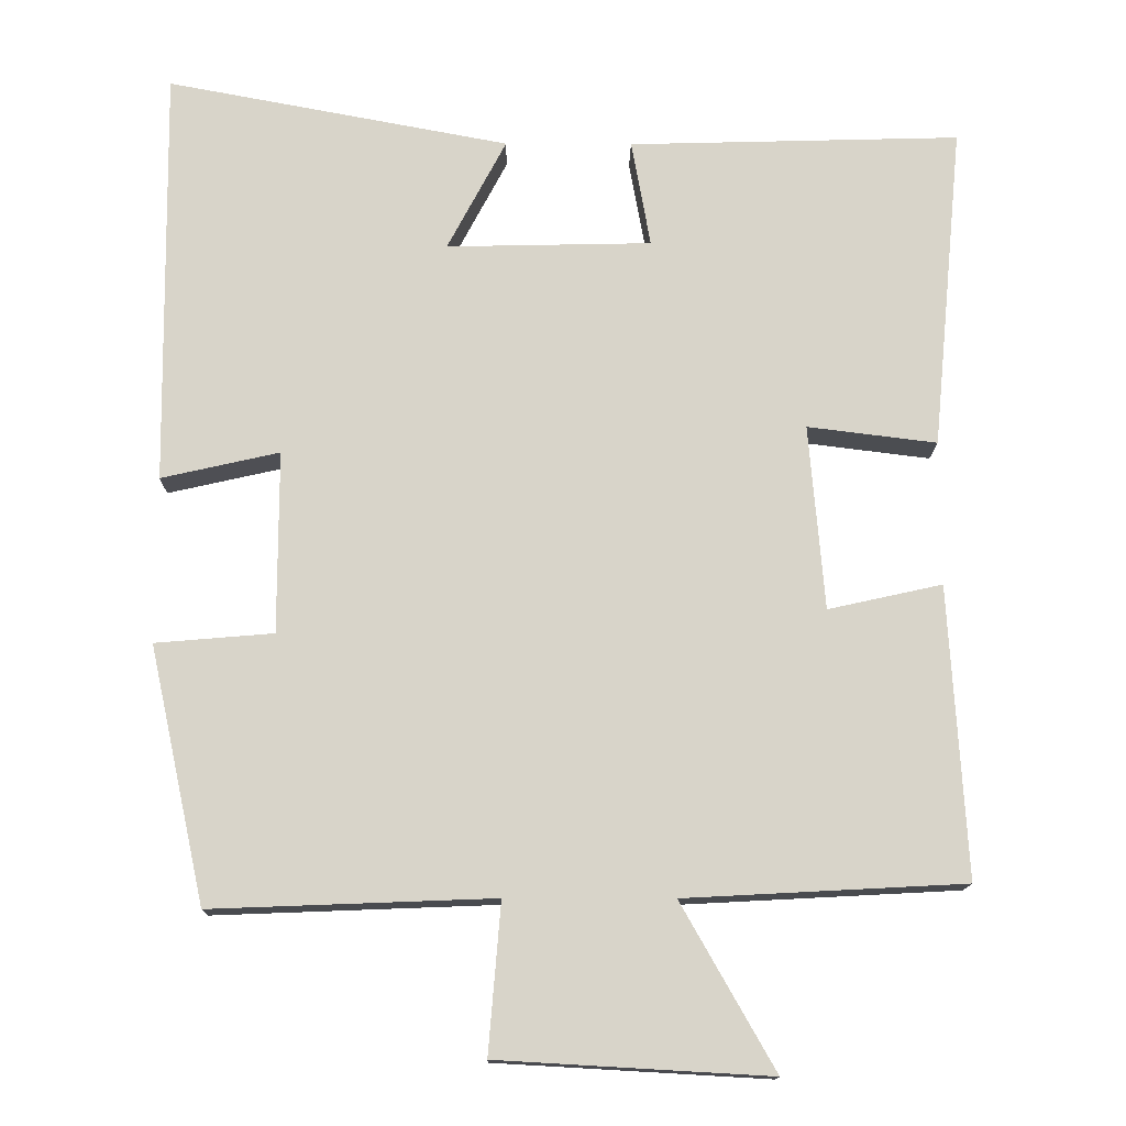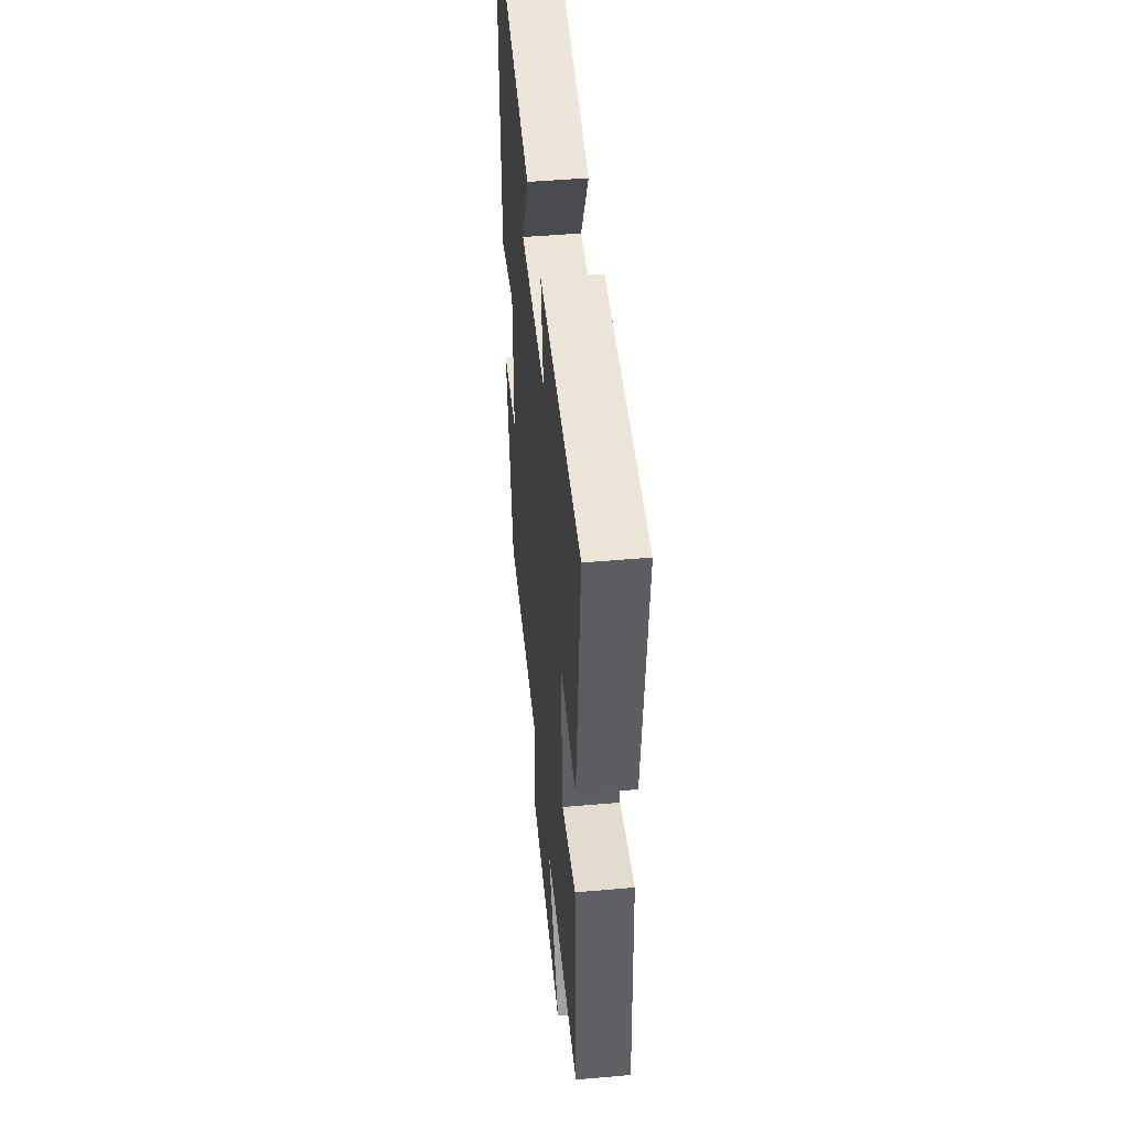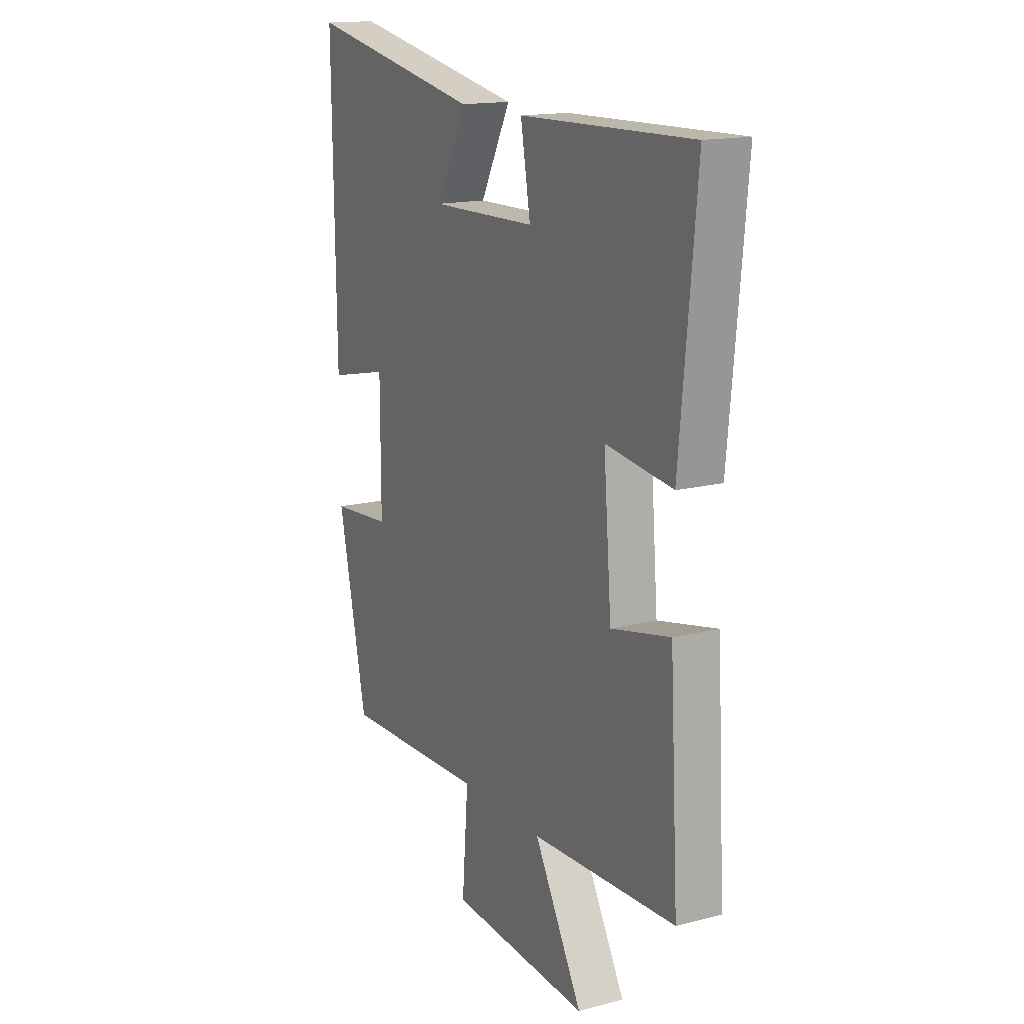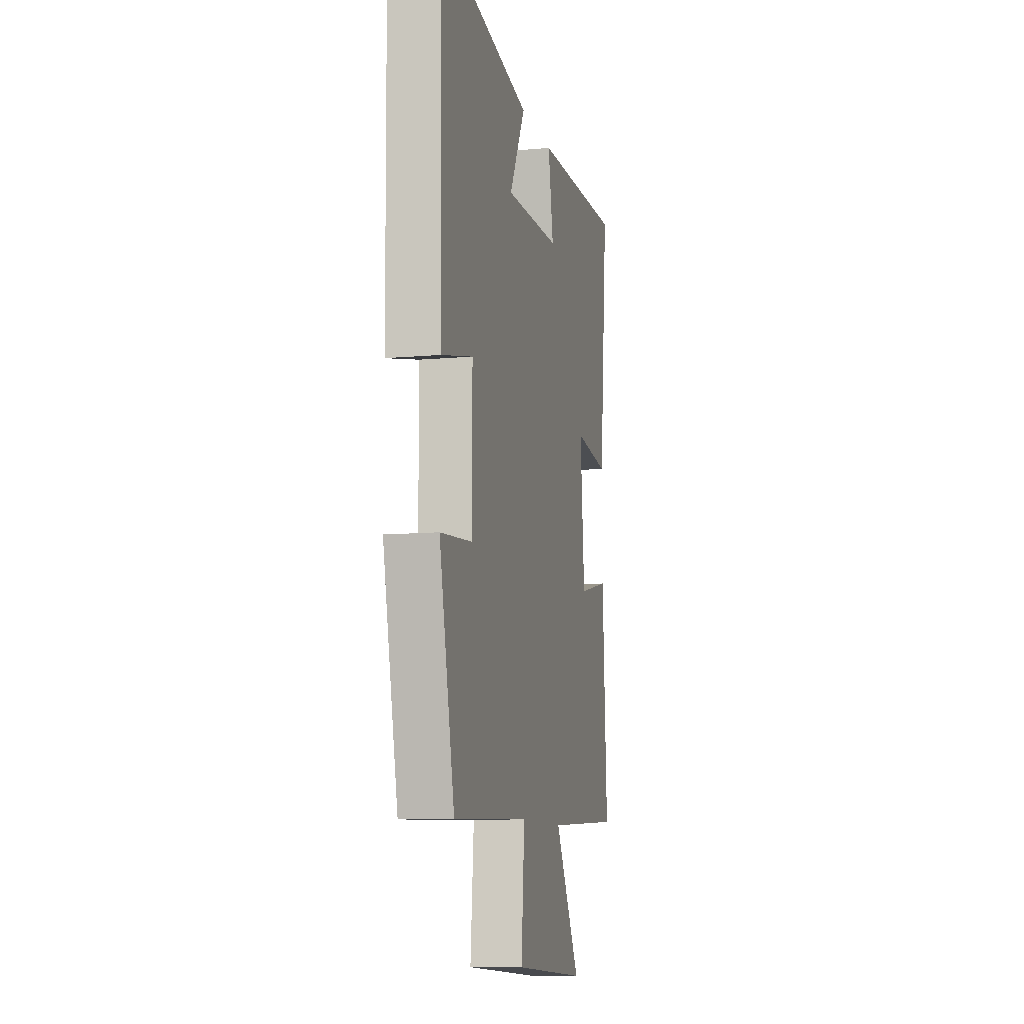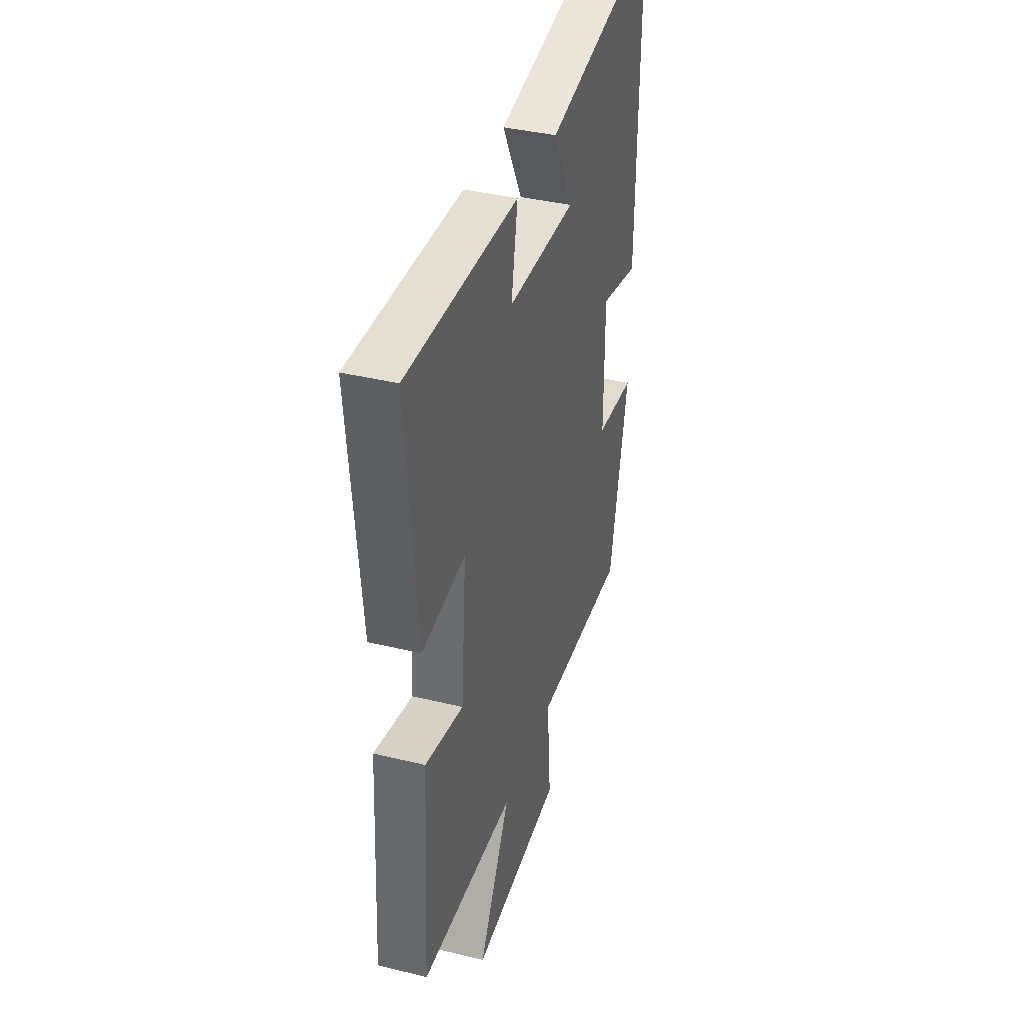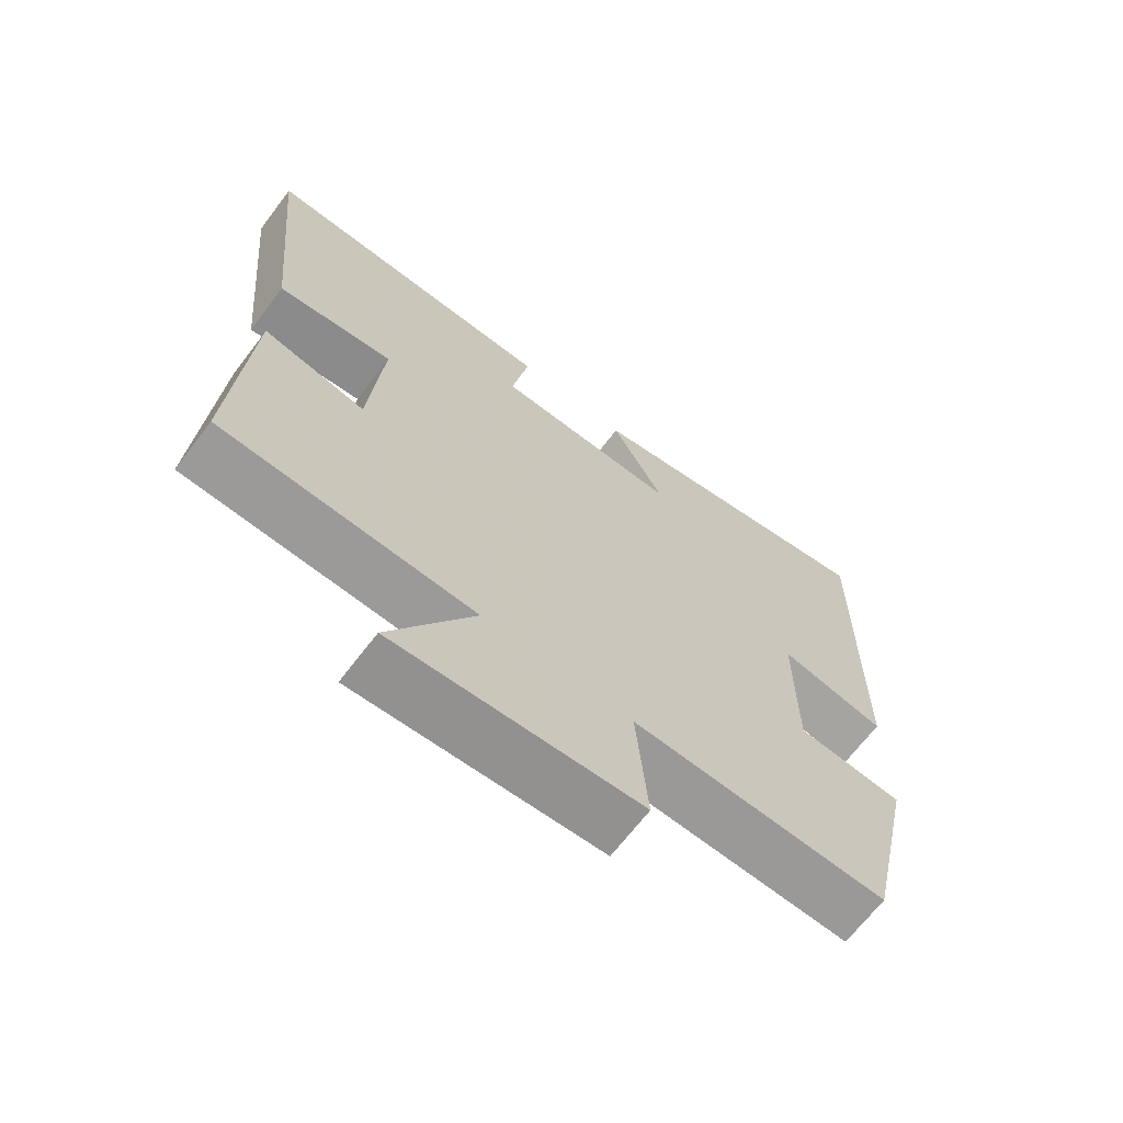
<metadata>
{"format":"obj","ext":"obj","renderer":"f3d","projection":"perspective","resolution":1024,"background":"white","views":[{"elev":-14.3,"azim":179.3,"up":"+Z"},{"elev":47.6,"azim":-95.6,"up":"+Z"},{"elev":15.8,"azim":-118.2,"up":"+Z"},{"elev":-10.0,"azim":103.4,"up":"+Z"},{"elev":38.1,"azim":-72.8,"up":"+Z"},{"elev":-67.8,"azim":-37.3,"up":"+Z"}]}
</metadata>
<code>
v -0.522 0.07 -0.481
v -0.5 0.07 -0.101
v -0.351 0.07 -0.134
v -0.331 0.07 0.108
v -0.5 0.07 0.087
v -0.541 0.07 0.512
v -0.107 0.07 0.5
v -0.132 0.07 0.36
v 0.136 0.07 0.354
v 0.059 0.07 0.5
v 0.507 0.07 0.584
v 0.5 0.07 0.036
v 0.346 0.07 0.071
v 0.346 0.07 -0.167
v 0.5 0.07 -0.18
v 0.427 0.07 -0.514
v 0.059 0.07 -0.5
v 0.075 0.07 -0.695
v -0.279 0.07 -0.715
v -0.157 0.07 -0.5
v -0.522 0 -0.481
v -0.5 0 -0.101
v -0.351 0 -0.134
v -0.331 0 0.108
v -0.5 0 0.087
v -0.541 0 0.512
v -0.107 0 0.5
v -0.132 0 0.36
v 0.136 0 0.354
v 0.059 0 0.5
v 0.507 0 0.584
v 0.5 0 0.036
v 0.346 0 0.071
v 0.346 0 -0.167
v 0.5 0 -0.18
v 0.427 0 -0.514
v 0.059 0 -0.5
v 0.075 0 -0.695
v -0.279 0 -0.715
v -0.157 0 -0.5
f 17 18 19 20
f 1 2 3
f 20 1 3
f 17 20 3
f 16 17 3
f 15 16 3
f 14 15 3
f 13 14 3 4
f 11 12 13
f 10 11 13
f 9 10 13
f 8 9 13 4
f 6 7 8
f 5 6 8
f 4 5 8
f 40 39 38 37
f 23 22 21
f 23 21 40
f 23 40 37
f 23 37 36
f 23 36 35
f 23 35 34
f 24 23 34 33
f 33 32 31
f 33 31 30
f 33 30 29
f 24 33 29 28
f 28 27 26
f 28 26 25
f 28 25 24
f 1 21 22 2
f 2 22 23 3
f 3 23 24 4
f 4 24 25 5
f 5 25 26 6
f 6 26 27 7
f 7 27 28 8
f 8 28 29 9
f 9 29 30 10
f 10 30 31 11
f 11 31 32 12
f 12 32 33 13
f 13 33 34 14
f 14 34 35 15
f 15 35 36 16
f 16 36 37 17
f 17 37 38 18
f 18 38 39 19
f 19 39 40 20
f 20 40 21 1

</code>
